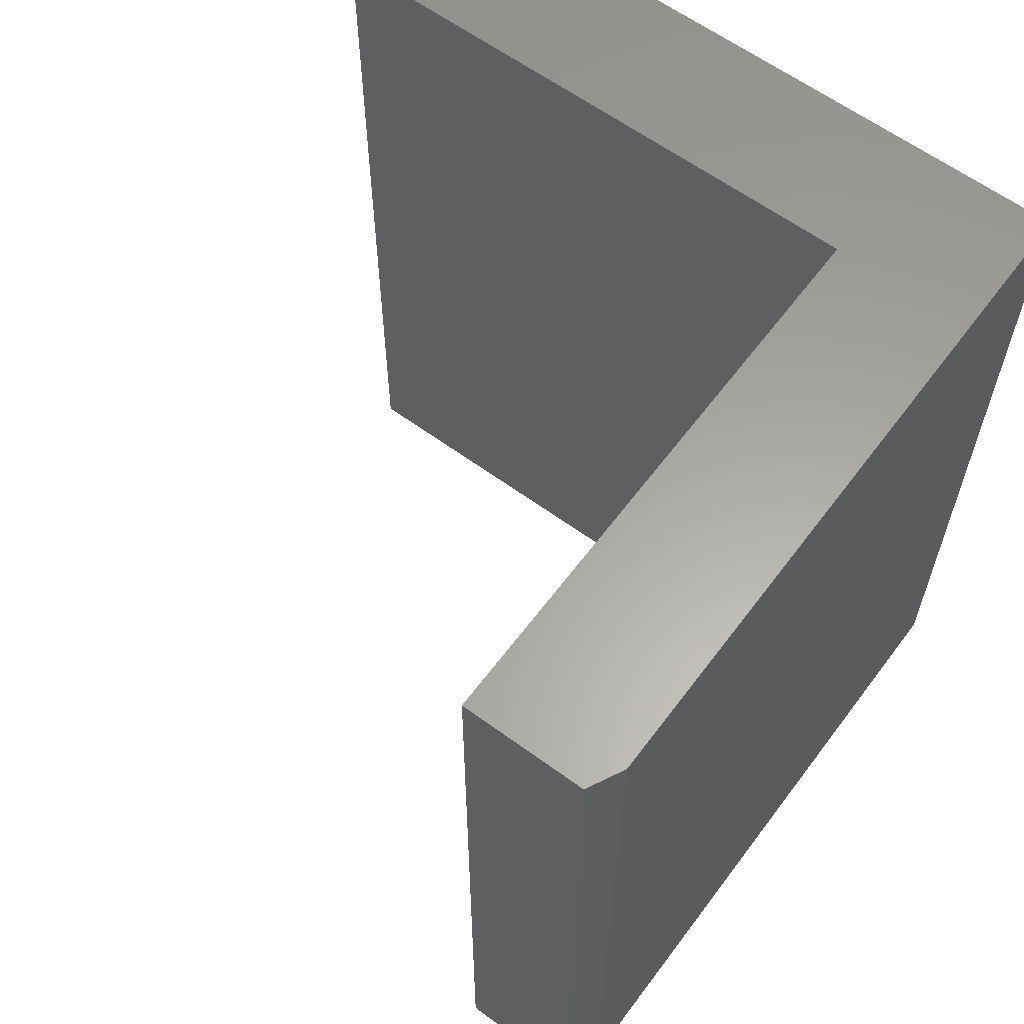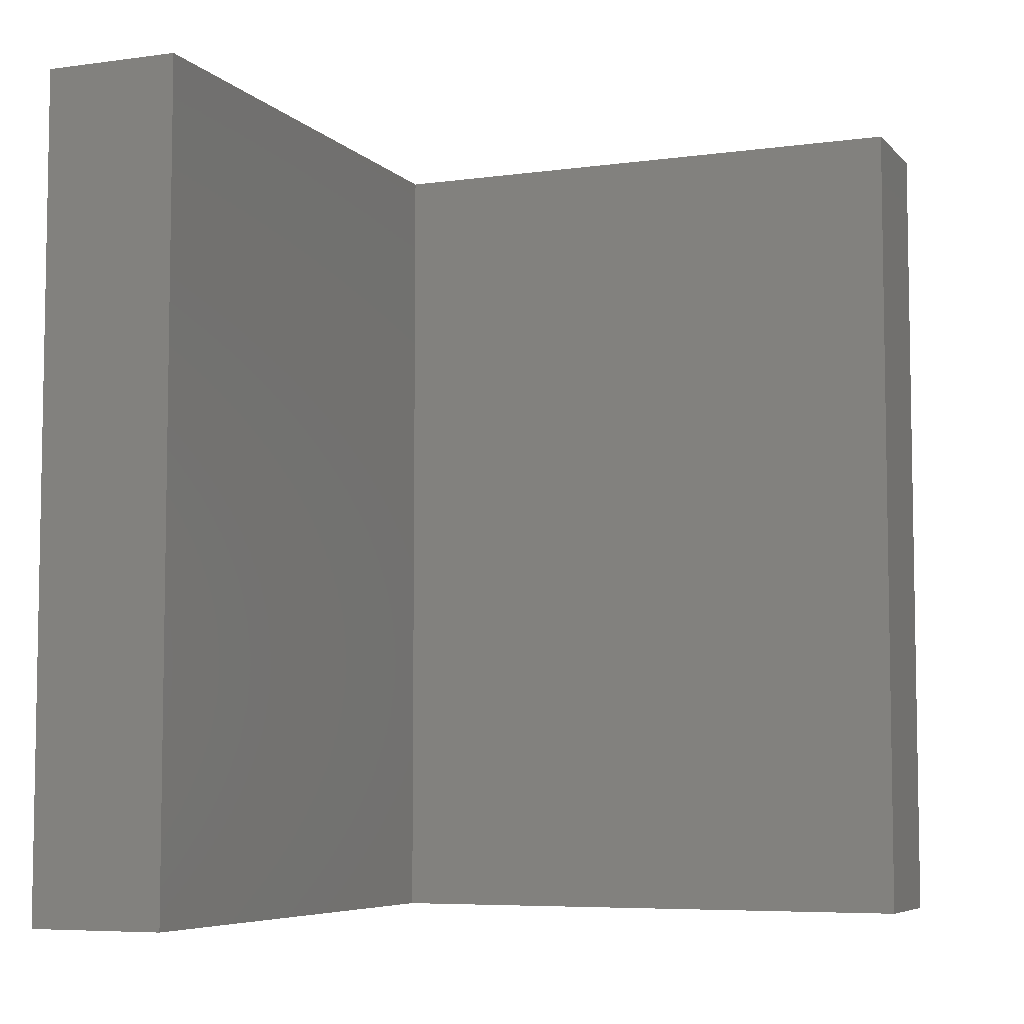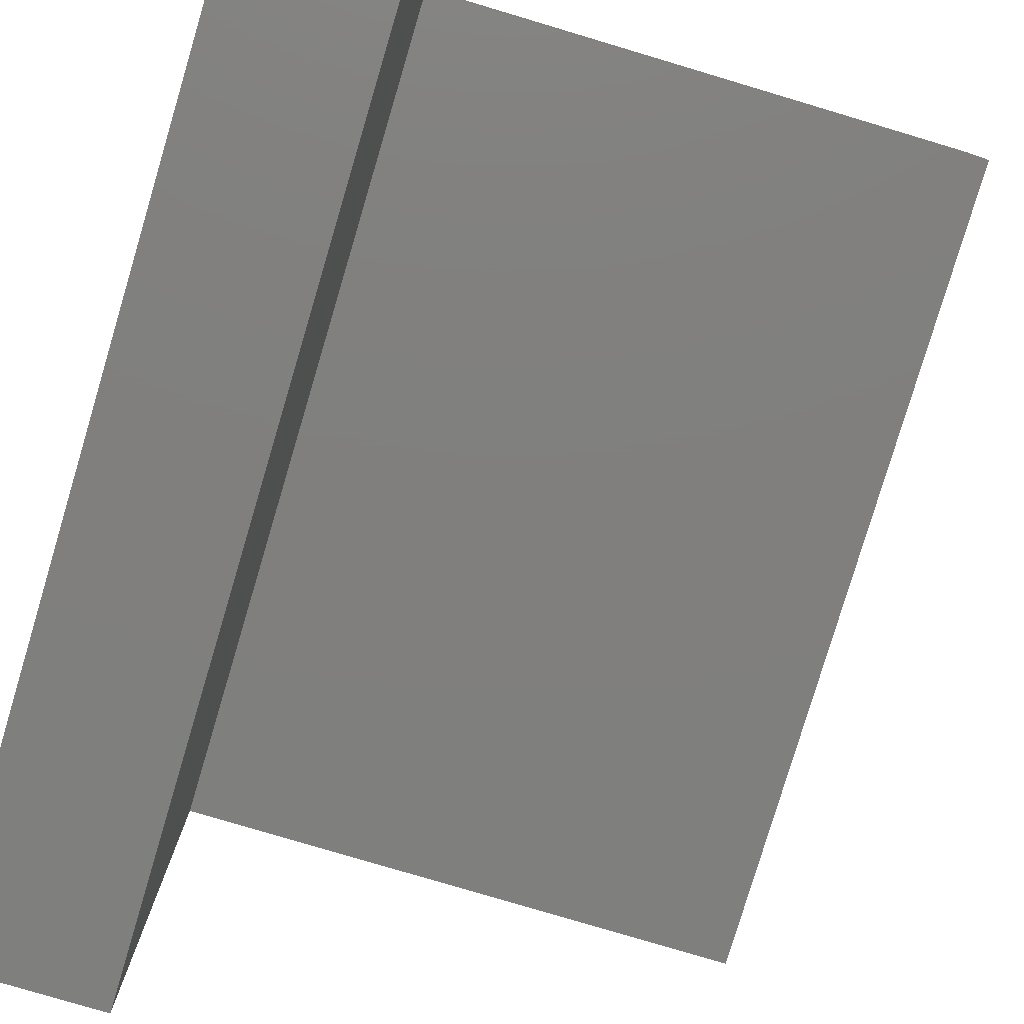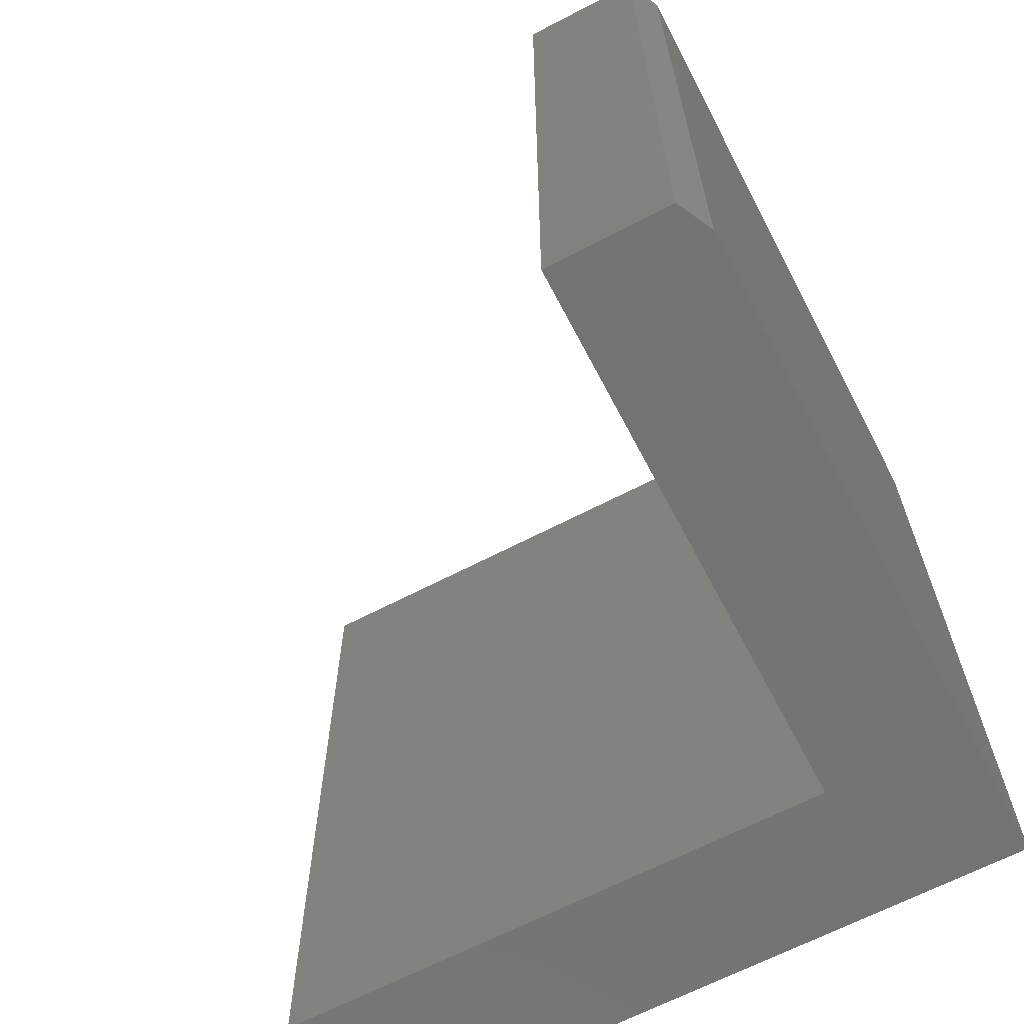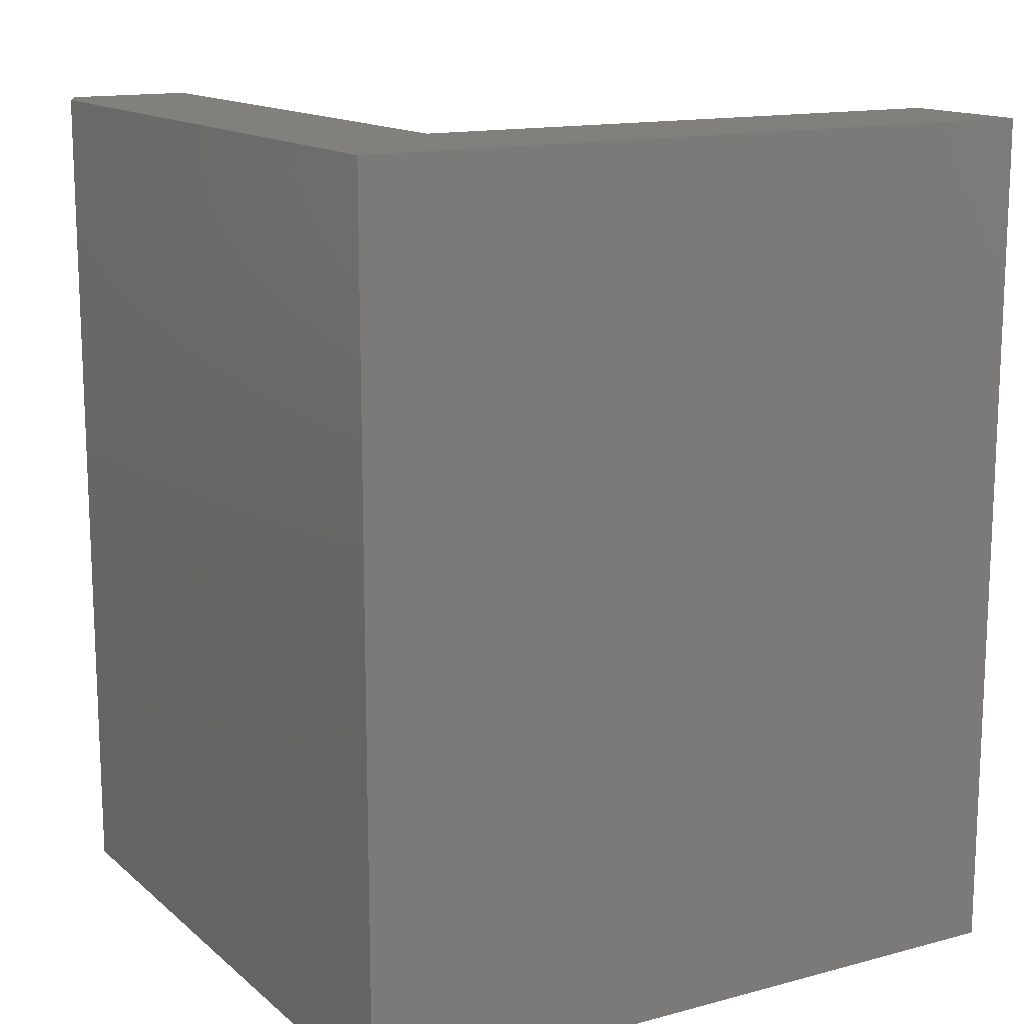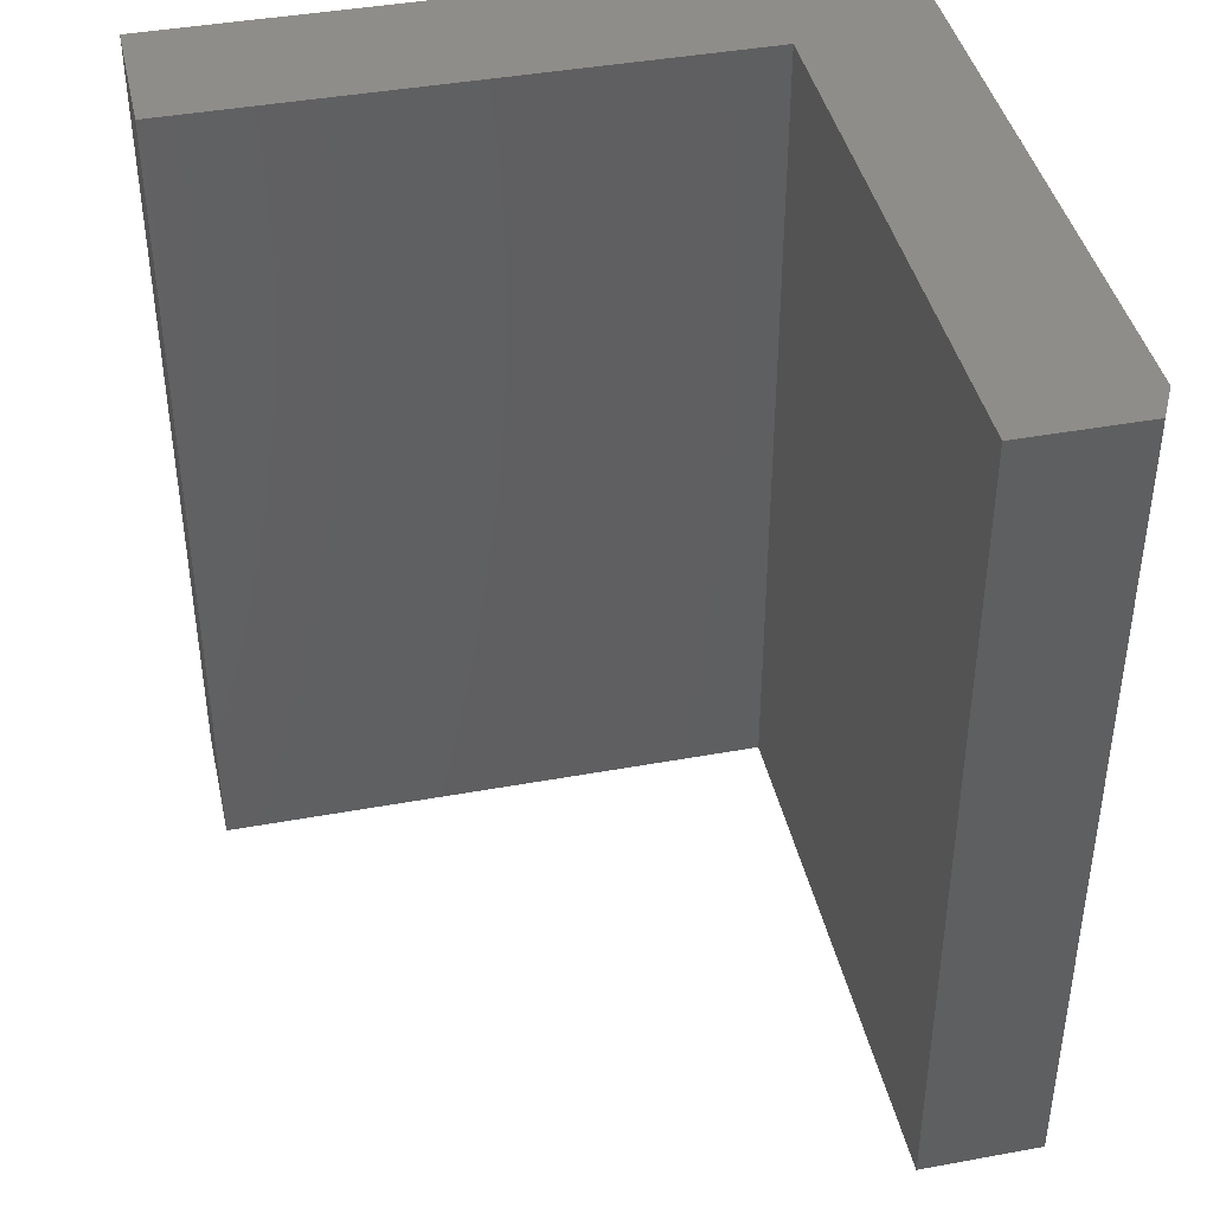
<metadata>
{"format":"stl","ext":"stl","renderer":"f3d","projection":"perspective","resolution":1024,"background":"white","views":[{"elev":61.6,"azim":126.7,"up":"+Z"},{"elev":-6.3,"azim":22.4,"up":"+Z"},{"elev":-79.4,"azim":-16.6,"up":"+Y"},{"elev":-65.7,"azim":117.6,"up":"+Z"},{"elev":14.2,"azim":-120.3,"up":"+Z"},{"elev":41.6,"azim":77.5,"up":"+Z"}]}
</metadata>
<code>
# stl→obj: 14 verts, 24 faces
v 0.3906 0.4375 0.75
v -0.1094 0.3281 0.75
v 0.3906 0.3281 0.75
v -0.2344 -0.1719 0.75
v -0.1094 -0.1719 0.75
v -0.2344 0.4531 0.75
v 0.3594 0.4531 0.75
v 0.3906 0.3281 0
v -0.1094 0.3281 0
v 0.3906 0.4375 0
v -0.2344 -0.1719 0
v -0.2344 0.4531 0
v -0.1094 -0.1719 0
v 0.3594 0.4531 0
f 1 2 3
f 4 5 6
f 6 5 2
f 6 2 7
f 7 2 1
f 8 9 10
f 11 12 13
f 13 12 9
f 12 14 9
f 9 14 10
f 14 12 7
f 7 12 6
f 8 10 3
f 3 10 1
f 1 10 7
f 7 10 14
f 12 11 6
f 6 11 4
f 9 8 2
f 2 8 3
f 13 9 5
f 5 9 2
f 11 13 4
f 4 13 5

</code>
